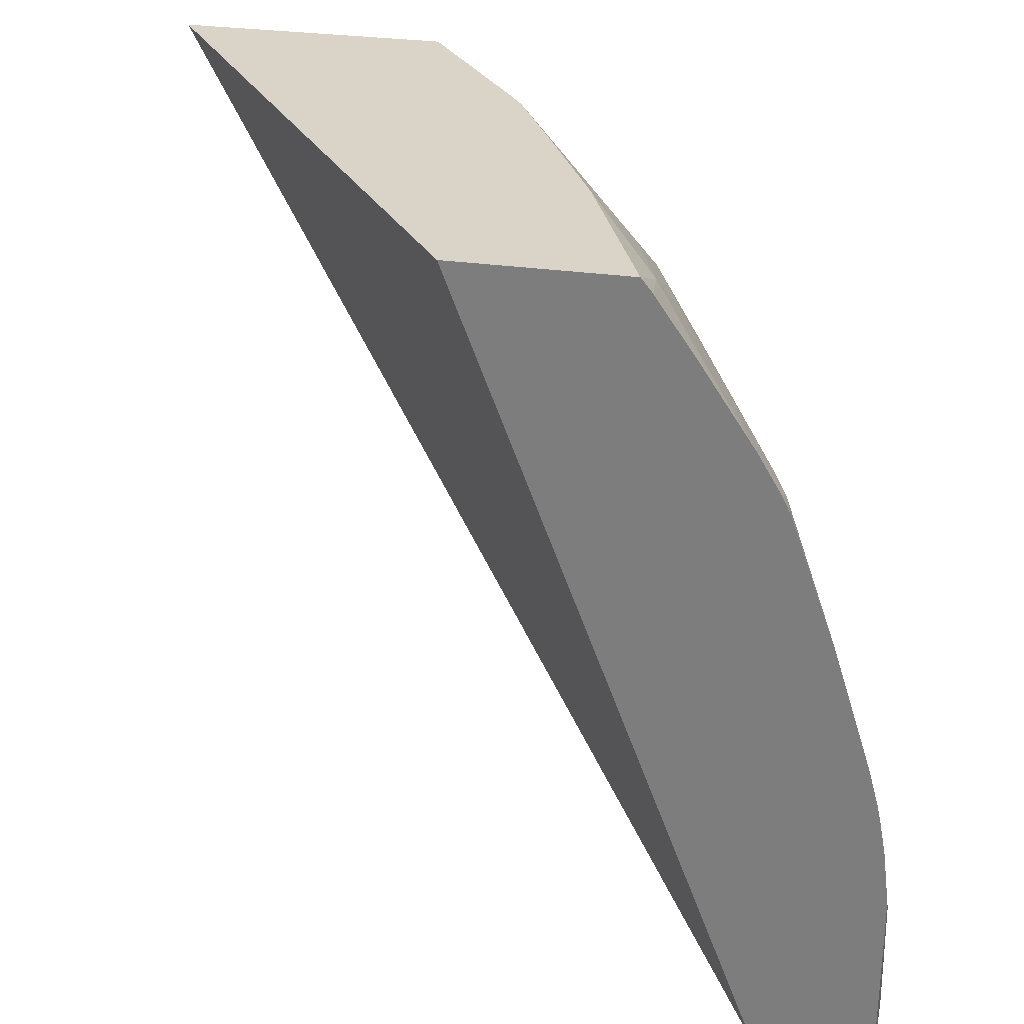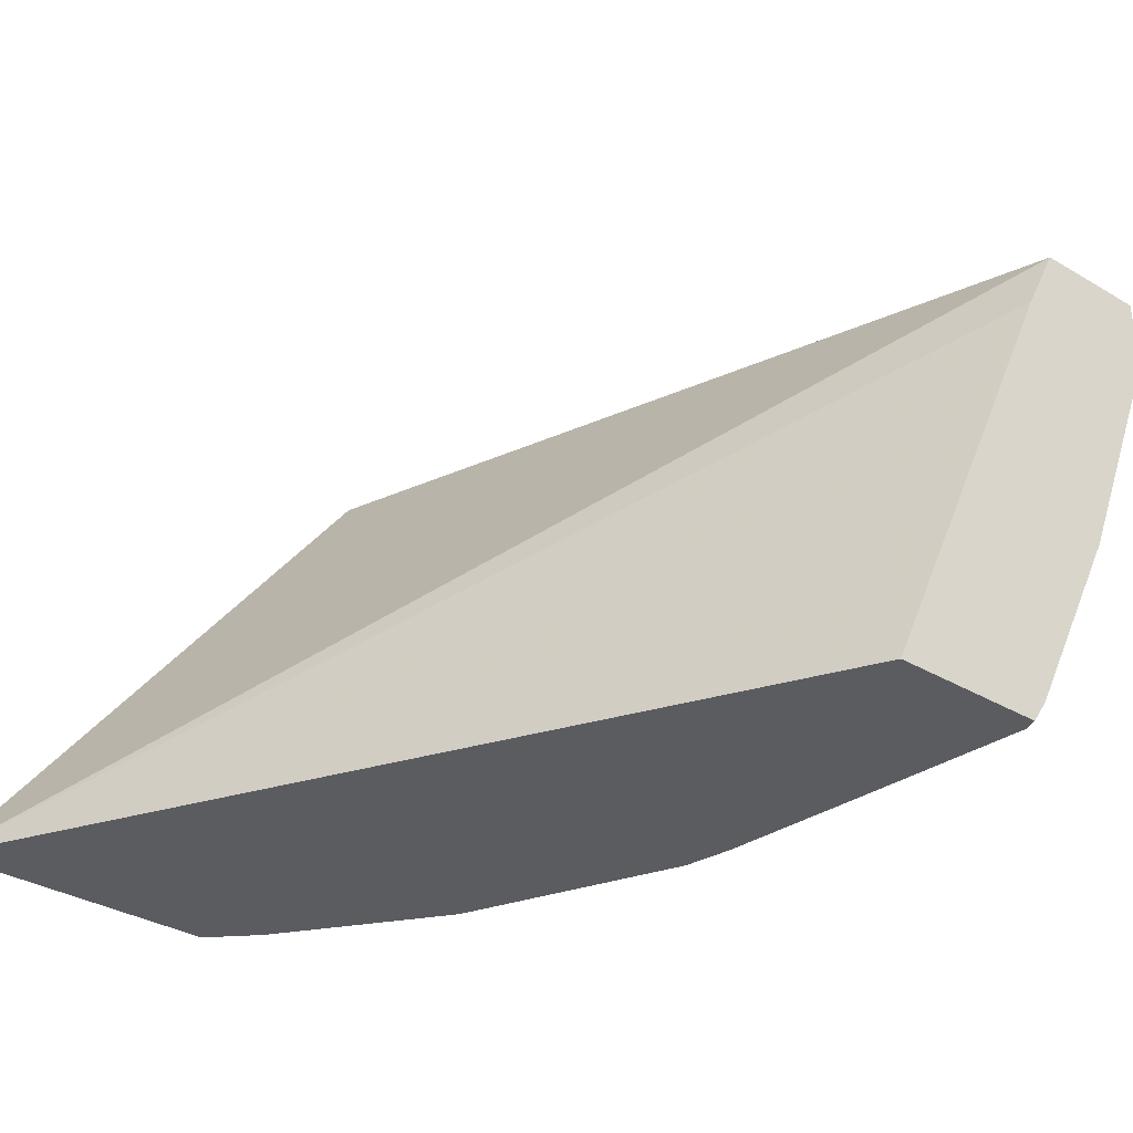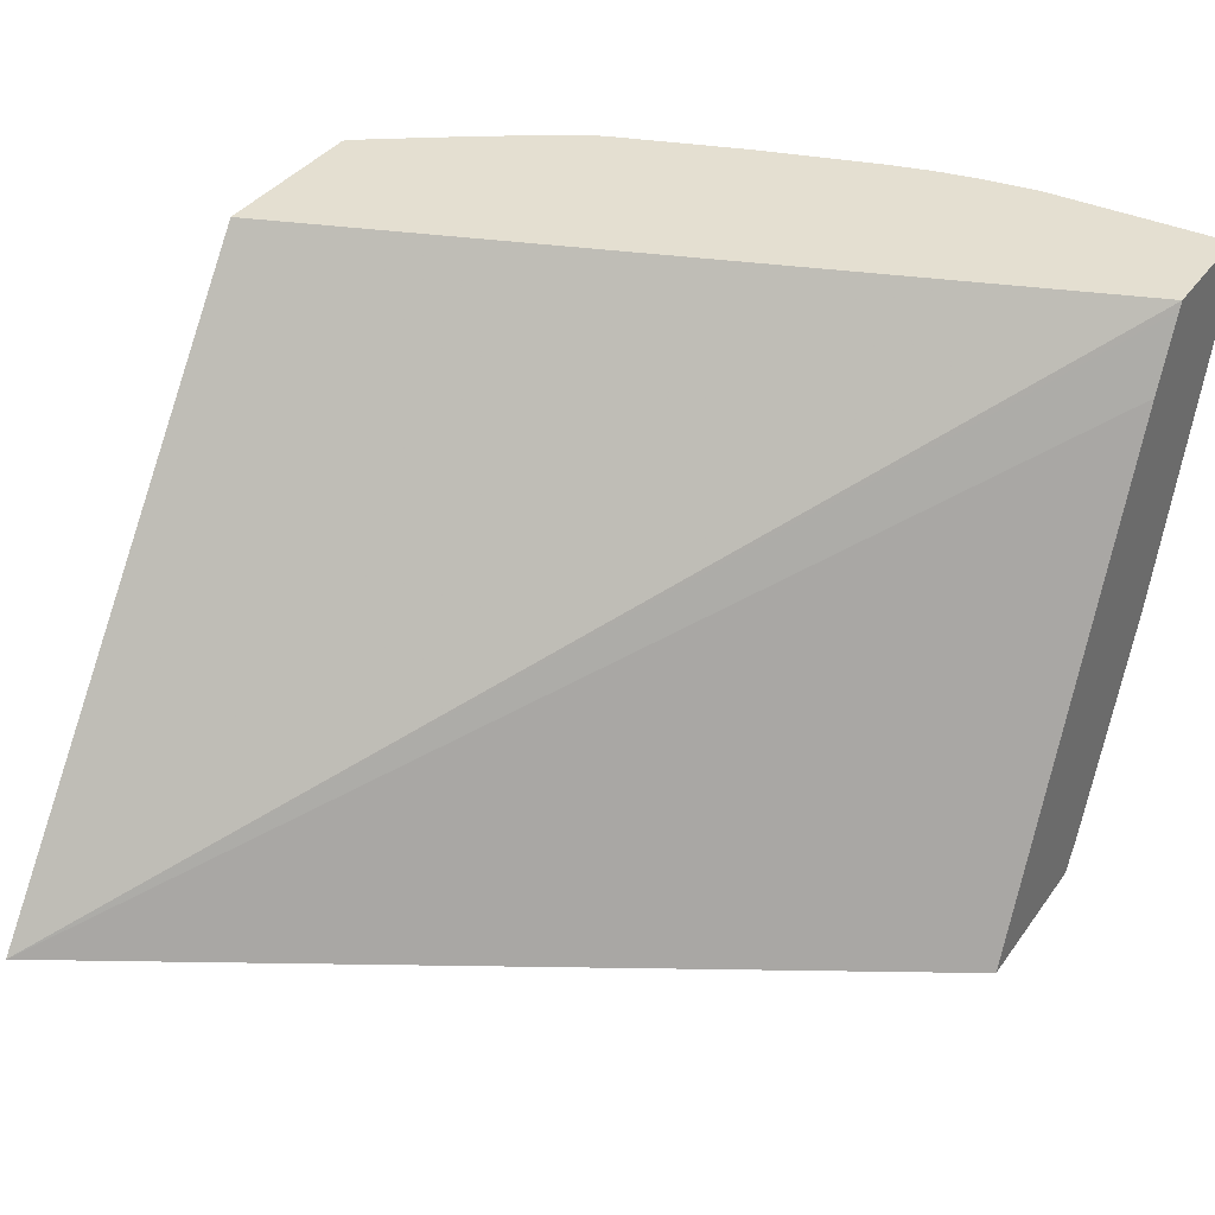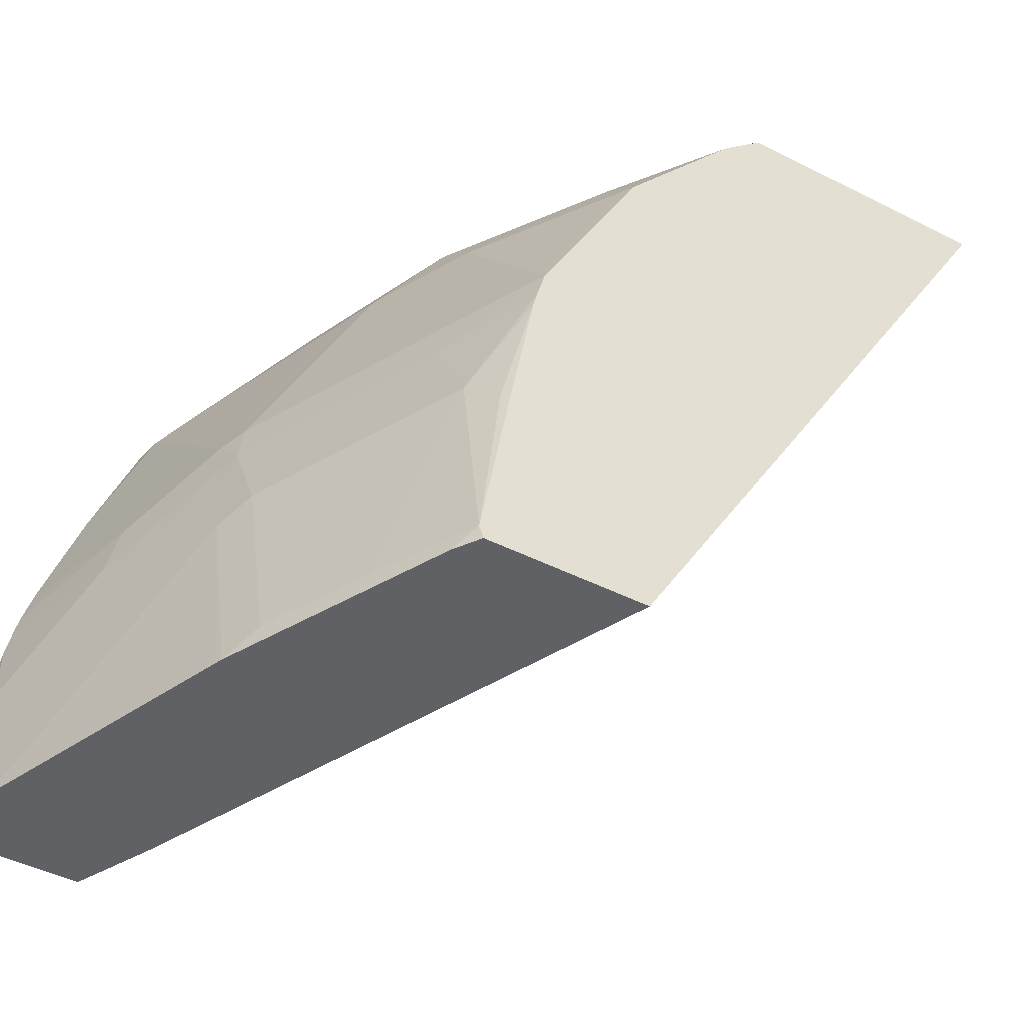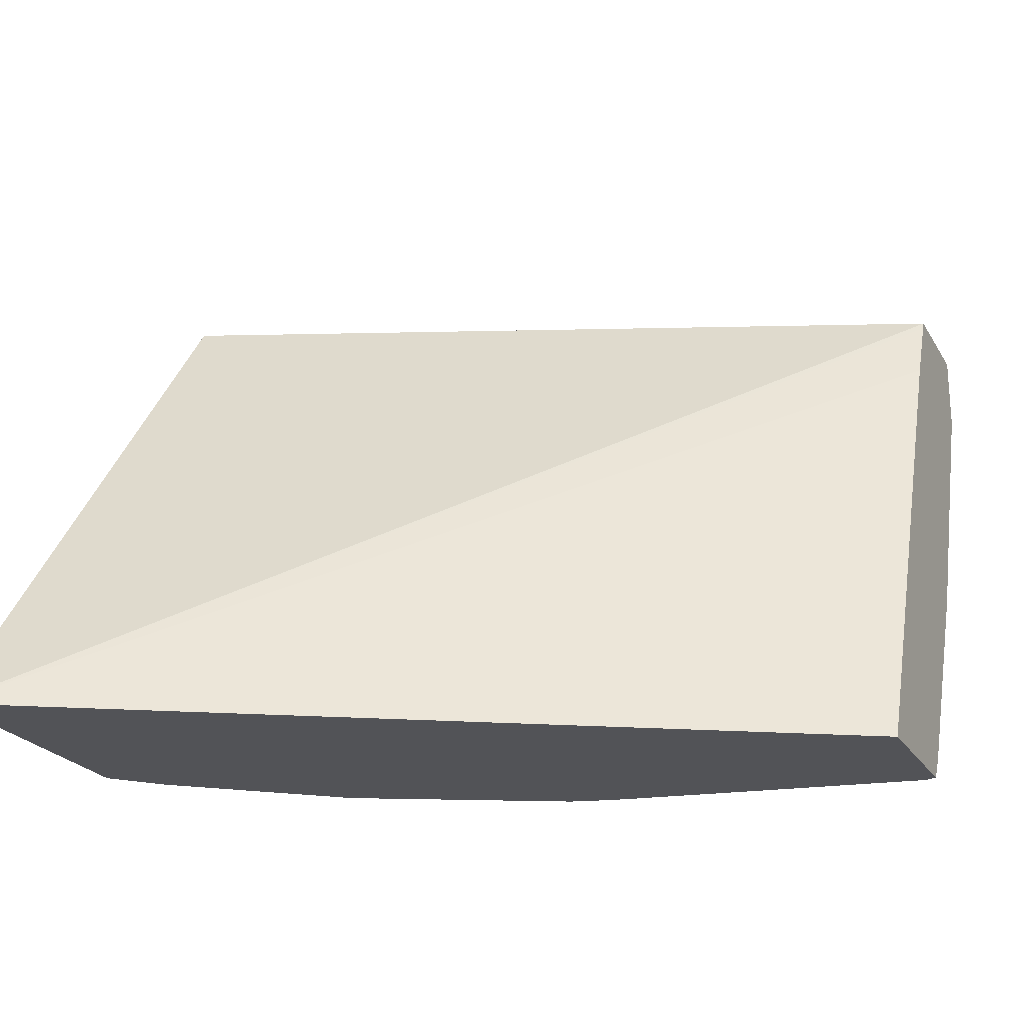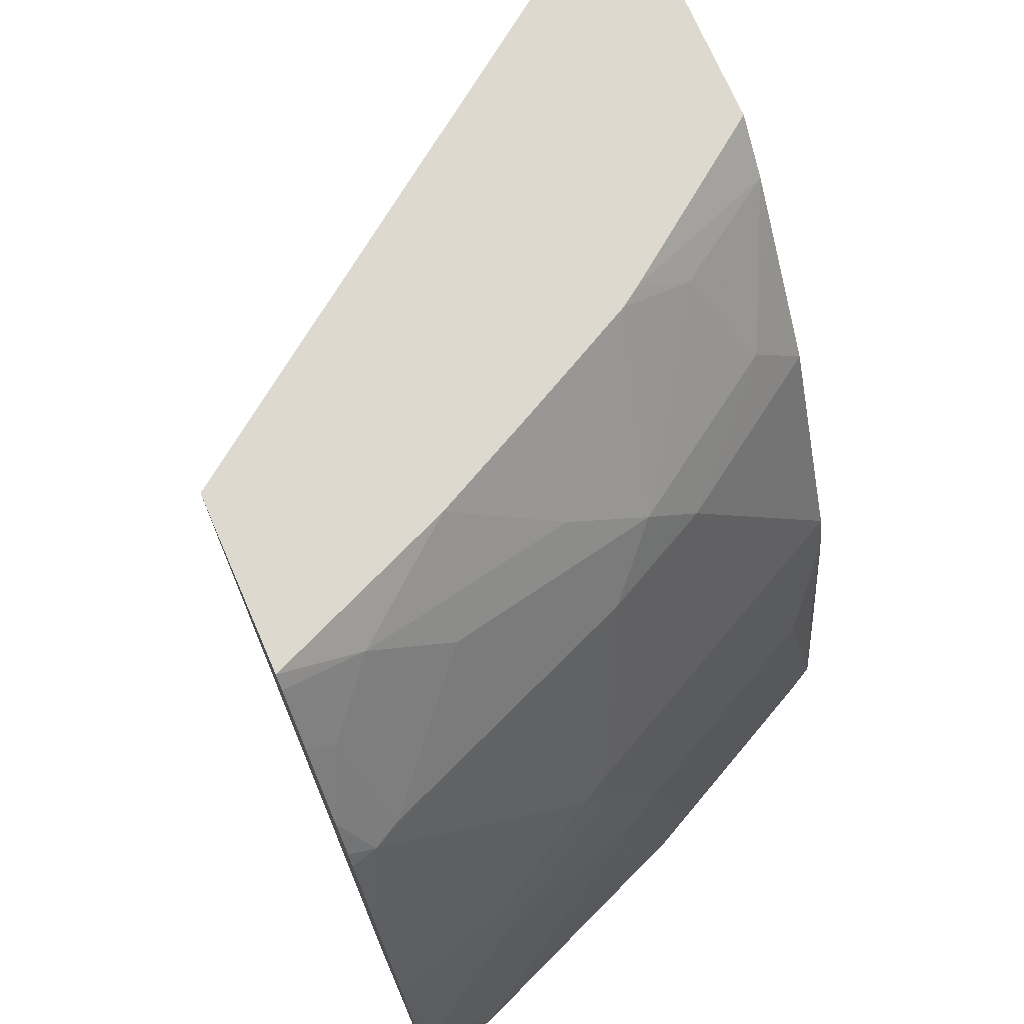
<metadata>
{"format":"obj","ext":"obj","renderer":"f3d","projection":"perspective","resolution":1024,"background":"white","views":[{"elev":28.6,"azim":-167.7,"up":"+Z"},{"elev":-34.4,"azim":141.6,"up":"+Y"},{"elev":36.7,"azim":121.0,"up":"+Y"},{"elev":-46.5,"azim":-29.9,"up":"+Z"},{"elev":-22.4,"azim":113.1,"up":"+Y"},{"elev":71.8,"azim":-113.4,"up":"+Z"}]}
</metadata>
<code>
v -0.5143 -0.5555 -5.896e-05
v -0.5144 -0.5555 1.42e-06
v -0.5144 -0.525 -2.877e-05
v -0.5143 -0.535 -5.896e-05
v -0.4732 -0.6583 -5.896e-05
v -0.4938 -0.5967 0.04116
v -0.4938 -0.5761 0.1029
v -0.5144 -0.5349 0.06175
v -0.4732 -0.6584 1.42e-06
v -0.5144 -0.525 0.07171
v -0.4942 -0.525 -5.896e-05
v -0.4629 -0.679 -5.896e-05
v -0.4732 -0.6378 0.08231
v -0.5079 -0.525 0.1135
v -0.509 -0.525 0.1082
v -0.5117 -0.525 0.09363
v -0.4869 -0.5898 0.1098
v -0.4681 -0.6172 0.1466
v -0.4886 -0.5761 0.126
v -0.4526 -0.6995 1.42e-06
v -0.4663 -0.6721 0.006886
v -0.4679 -0.525 -5.896e-05
v -0.4321 -0.7405 -5.896e-05
v -0.4663 -0.6515 0.08917
v -0.5039 -0.525 0.1284
v -0.4663 -0.6309 0.1303
v -0.4681 -0.5349 0.2289
v -0.4629 -0.6275 0.1492
v -0.4218 -0.6481 0.2314
v -0.4886 -0.5555 0.1466
v -0.4458 -0.7132 0.006886
v -0.4663 -0.5281 -5.896e-05
v -0.3499 -0.525 0.3084
v -0.1868 -0.7502 0.3084
v -0.4257 -0.7502 -5.896e-05
v -0.432 -0.7407 1.42e-06
v -0.4273 -0.7502 0.004742
v -0.4458 -0.6927 0.08917
v -0.4886 -0.525 0.1771
v -0.4458 -0.6721 0.1303
v -0.4629 -0.5452 0.2314
v -0.4389 -0.5349 0.2743
v -0.4586 -0.525 0.2489
v -0.463 -0.525 0.2413
v -0.4672 -0.525 0.2343
v -0.4706 -0.525 0.2276
v -0.4423 -0.6686 0.1492
v -0.4012 -0.6892 0.2314
v -0.4012 -0.6686 0.252
v -0.4218 -0.5864 0.2726
v -0.4423 -0.5658 0.252
v -0.4252 -0.7338 0.08917
v -0.4527 -0.5553 -5.896e-05
v -0.4176 -0.525 0.3084
v -0.2949 -0.7502 0.3084
v -0.3639 -0.7502 -5.896e-05
v -0.416 -0.7502 0.07328
v -0.4183 -0.7475 0.07546
v -0.4252 -0.7132 0.1303
v -0.4183 -0.5555 0.2949
v -0.4219 -0.525 0.3031
v -0.4381 -0.525 0.2797
v -0.4218 -0.7098 0.1492
v -0.4016 -0.7502 0.149
v -0.381 -0.7502 0.1901
v -0.3604 -0.7502 0.2313
v -0.36 -0.7304 0.252
v -0.3395 -0.7098 0.2932
v -0.3446 -0.6817 0.3084
v -0.3977 -0.6378 0.2743
v -0.4067 -0.7502 0.1282
v -0.4051 -0.7502 0.1353
v -0.3878 -0.5967 0.3084
v -0.3395 -0.6892 0.3084
v -0.3123 -0.7502 0.2917
v -0.3187 -0.7502 0.2838
v -0.3672 -0.6378 0.3084
f 34 66 65
f 33 55 34
f 34 55 75
f 34 75 76
f 34 76 66
f 34 65 64
f 34 56 53
f 34 72 71
f 34 71 57
f 34 57 37
f 34 37 35
f 34 35 56
f 35 37 36
f 33 74 55
f 34 64 72
f 33 69 74
f 27 45 46
f 33 73 77
f 27 44 45
f 37 57 58
f 27 39 30
f 27 29 41
f 28 47 29
f 29 47 63
f 29 63 48
f 29 48 49
f 29 49 50
f 29 50 51
f 29 51 41
f 31 37 52
f 31 52 38
f 32 34 53
f 33 54 73
f 33 77 69
f 37 58 52
f 49 69 70
f 38 59 40
f 54 61 60
f 54 60 73
f 55 74 75
f 57 71 58
f 59 72 64
f 59 64 63
f 60 70 73
f 66 76 67
f 67 76 75
f 67 75 68
f 68 75 74
f 68 74 69
f 69 77 70
f 27 43 44
f 70 77 73
f 52 72 59
f 52 71 72
f 52 58 71
f 50 70 60
f 40 59 47
f 41 51 42
f 42 51 50
f 42 50 60
f 42 60 61
f 42 61 62
f 42 62 43
f 38 52 59
f 47 59 63
f 48 64 65
f 48 65 66
f 48 66 67
f 48 67 49
f 49 67 68
f 49 68 69
f 49 70 50
f 48 63 64
f 27 42 43
f 27 46 39
f 26 47 28
f 3 16 15
f 3 15 14
f 3 14 25
f 3 25 39
f 3 39 46
f 3 46 45
f 3 45 44
f 3 44 43
f 3 43 62
f 3 62 61
f 3 61 54
f 3 54 33
f 3 33 22
f 3 22 11
f 3 11 4
f 3 10 16
f 5 12 9
f 2 9 6
f 2 8 10
f 27 41 42
f 1 2 3
f 1 3 4
f 1 4 11
f 1 11 22
f 1 22 32
f 1 32 53
f 1 53 56
f 1 56 35
f 1 35 23
f 1 23 12
f 1 12 5
f 1 5 2
f 2 6 7
f 2 7 8
f 2 10 3
f 6 9 13
f 2 5 9
f 7 14 15
f 18 29 27
f 19 27 30
f 19 30 25
f 20 23 31
f 21 31 38
f 22 33 34
f 22 34 32
f 23 35 36
f 23 36 37
f 23 37 31
f 24 38 26
f 25 30 39
f 26 38 40
f 6 13 7
f 26 40 47
f 18 28 29
f 18 26 28
f 21 38 24
f 7 19 14
f 18 27 19
f 7 13 17
f 7 17 18
f 7 18 19
f 8 16 10
f 9 12 20
f 7 16 8
f 9 31 21
f 9 20 31
f 9 21 13
f 12 23 20
f 13 21 24
f 13 24 26
f 13 26 17
f 14 19 25
f 17 26 18
f 7 15 16

</code>
